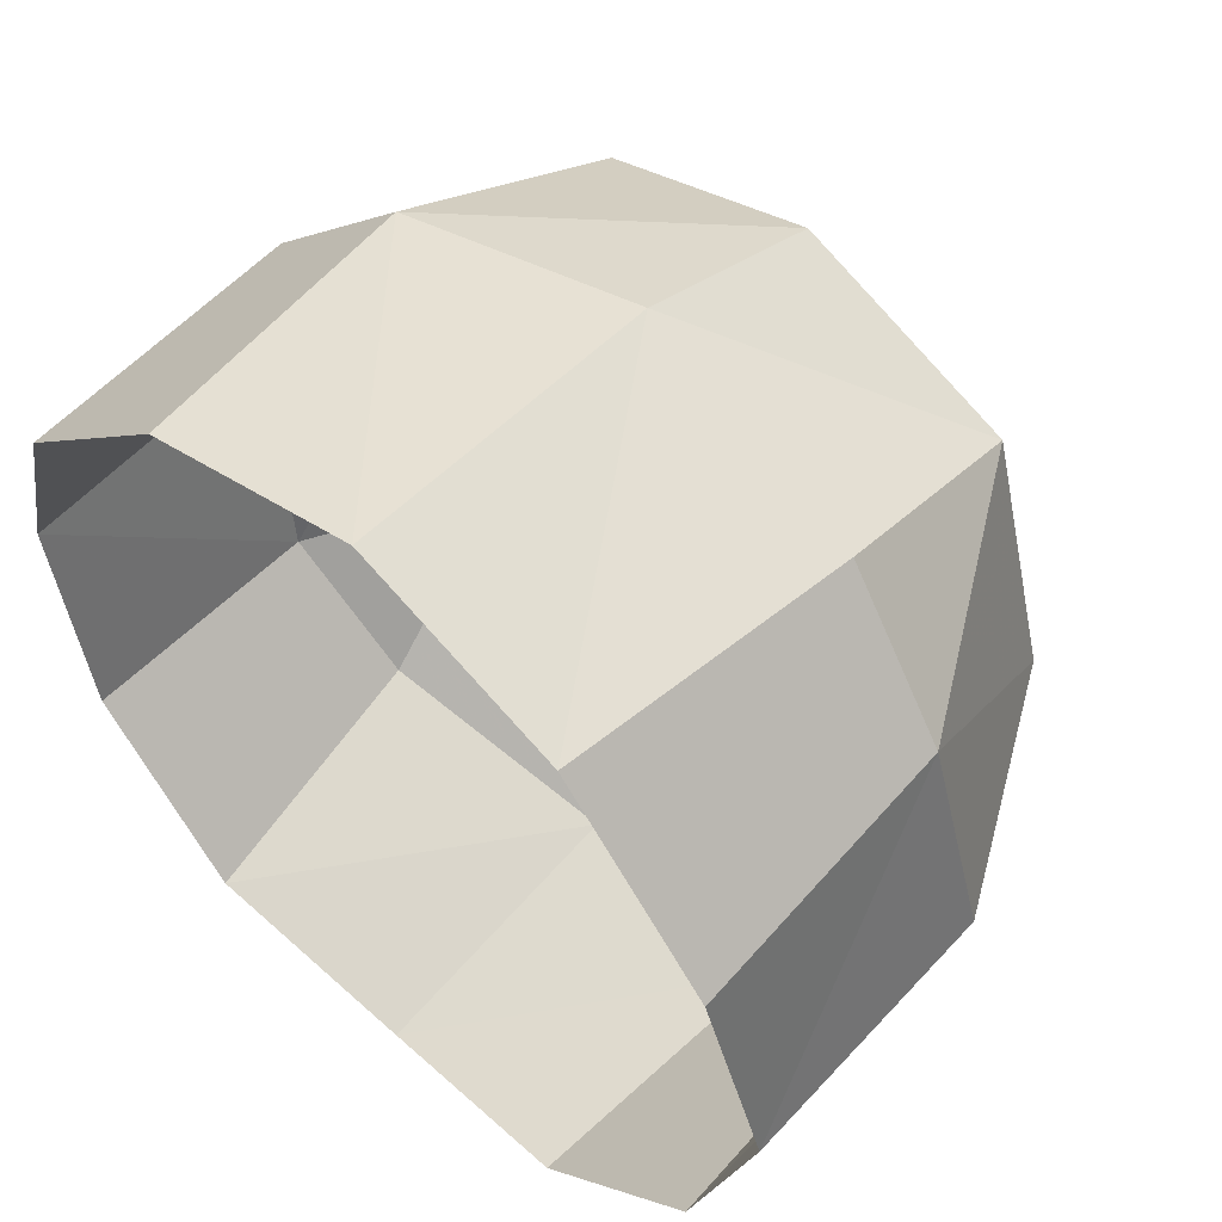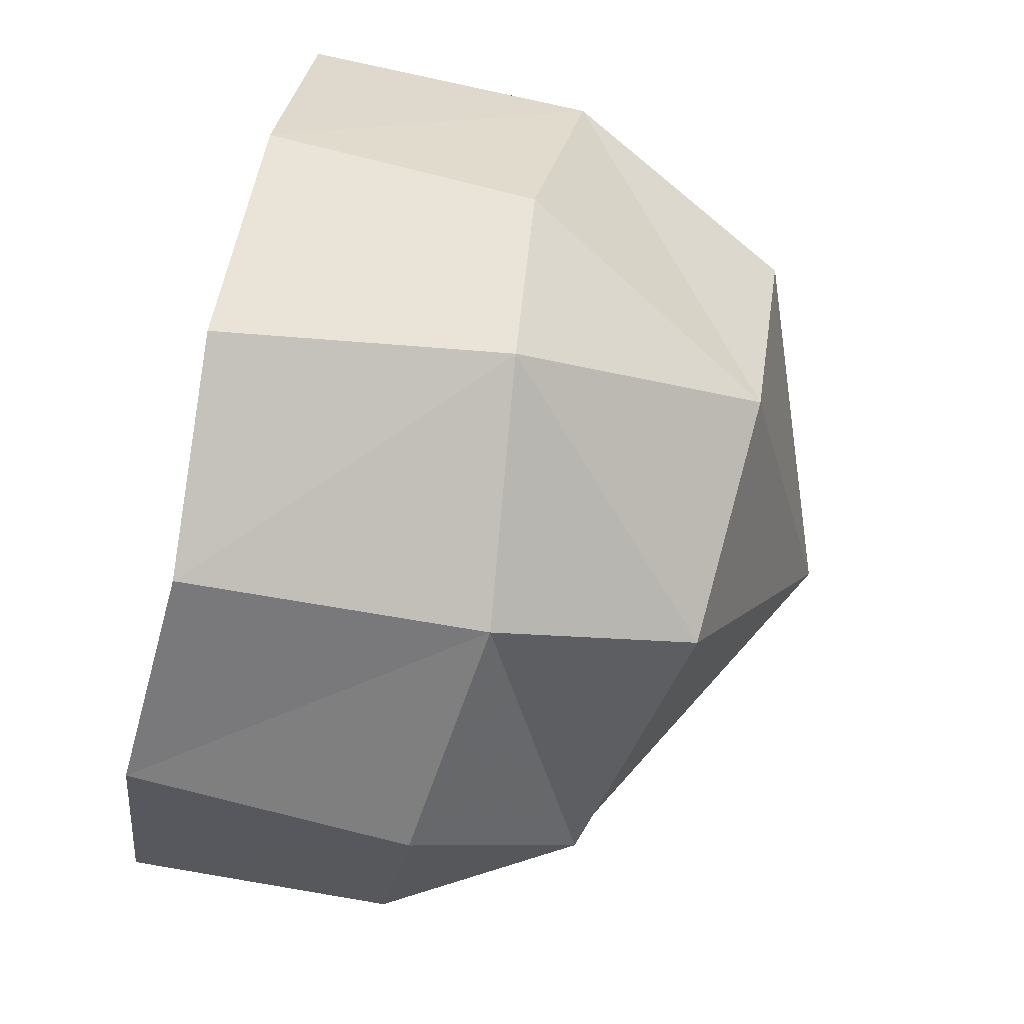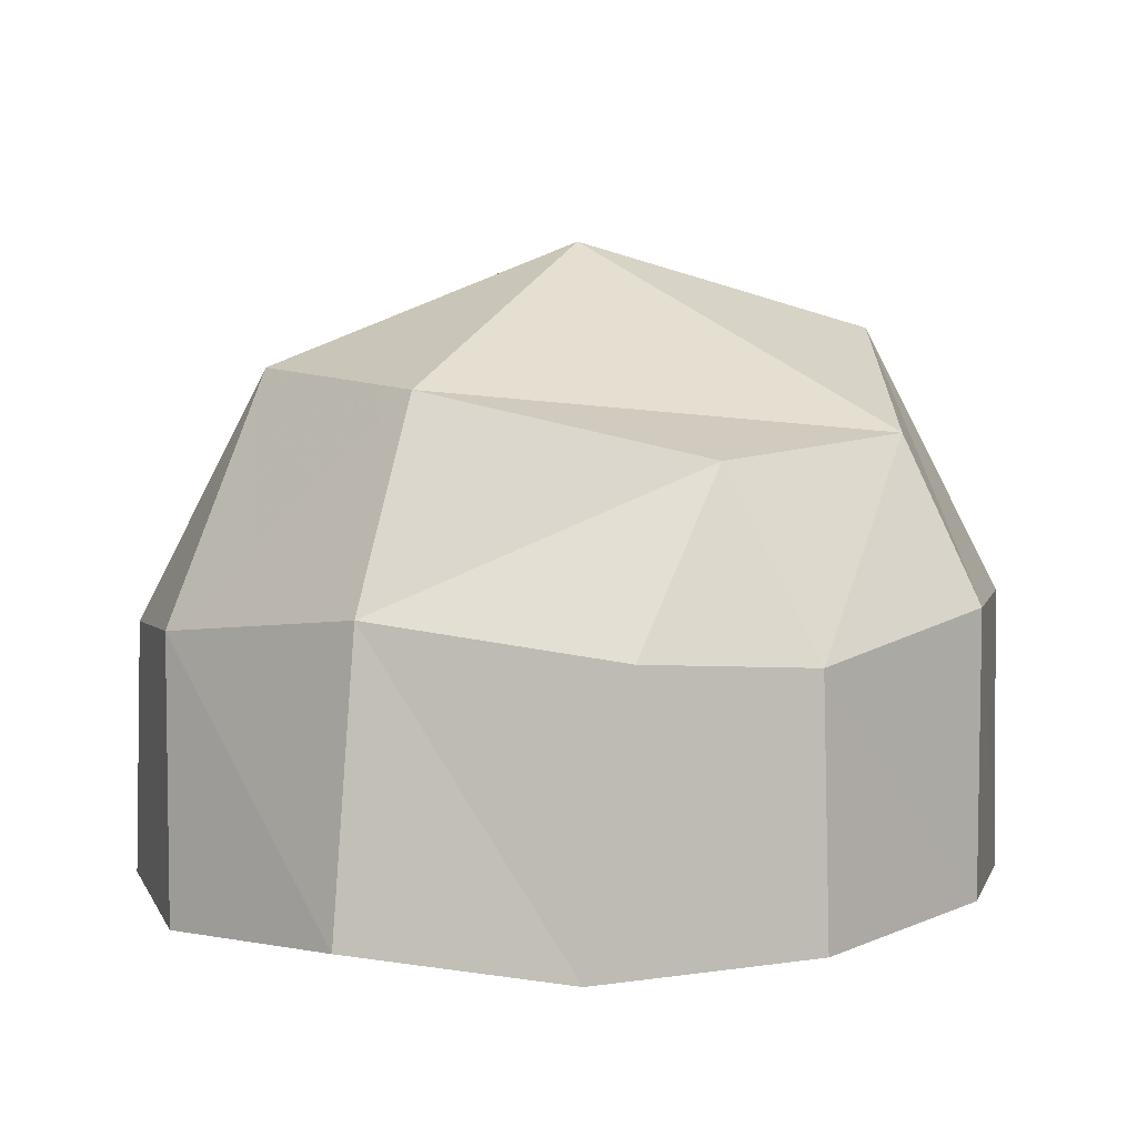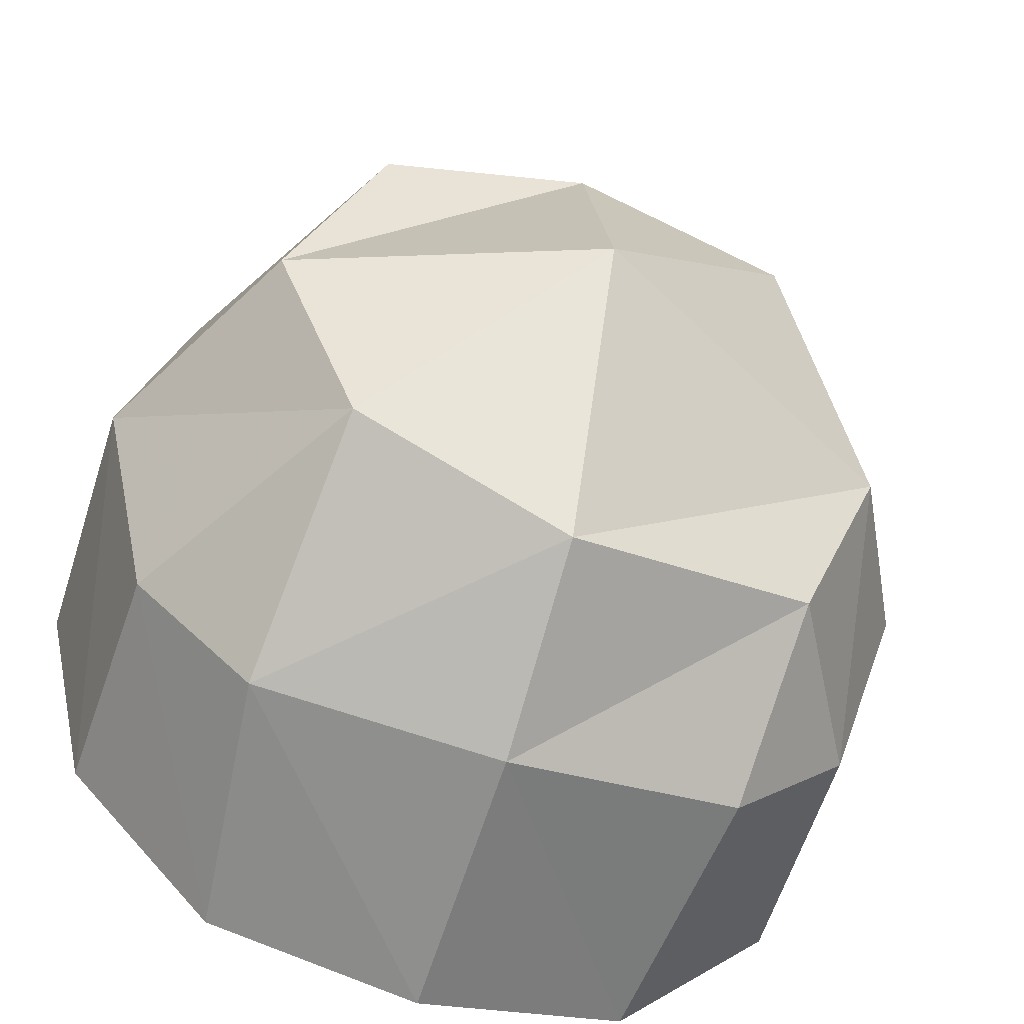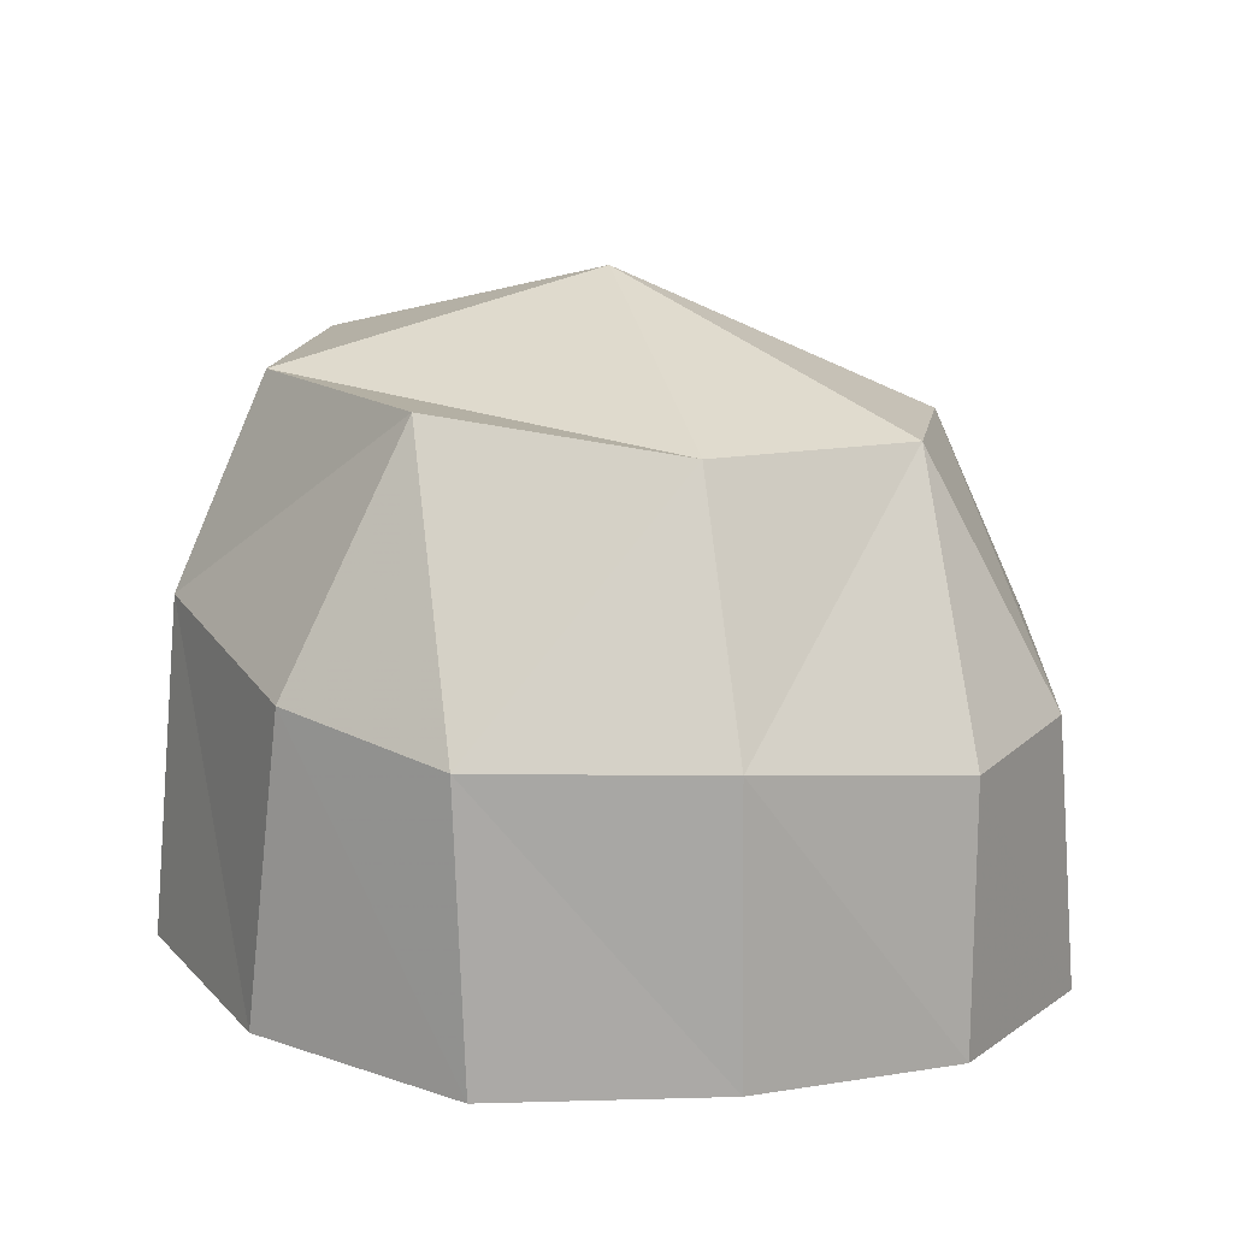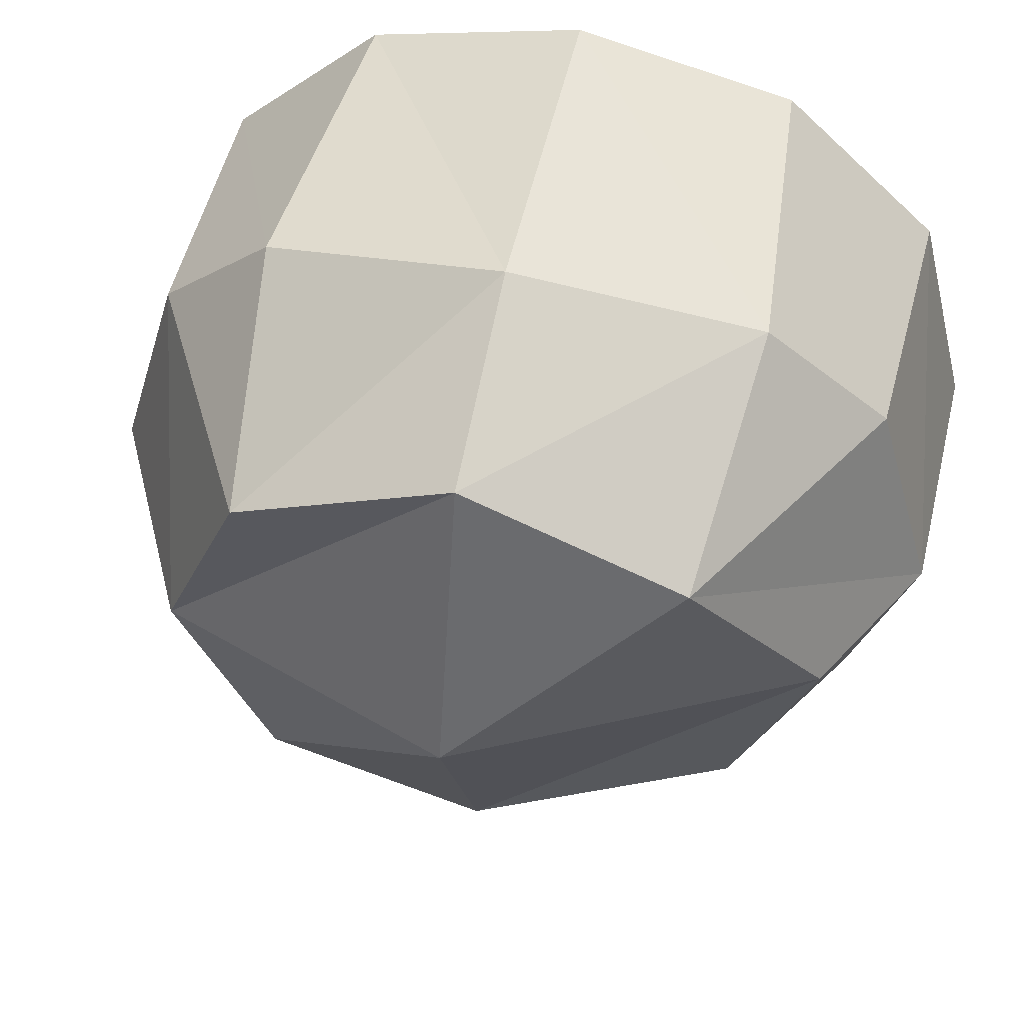
<metadata>
{"format":"obj","ext":"obj","renderer":"f3d","projection":"perspective","resolution":1024,"background":"white","views":[{"elev":59.7,"azim":43.4,"up":"+Z"},{"elev":-73.6,"azim":78.8,"up":"+Z"},{"elev":4.1,"azim":-152.1,"up":"+Y"},{"elev":-57.1,"azim":163.1,"up":"+Z"},{"elev":15.9,"azim":76.0,"up":"+Y"},{"elev":50.1,"azim":-166.1,"up":"+Z"}]}
</metadata>
<code>
g Snow_Ramp_Part1
v -0.002285 0.02007 0.3324
v -0.1683 0.008395 0.2868
v -0.1929 0.2365 0.2648
v -0.004689 0.2665 0.3101
v 0.3328 0.01139 0.002086
v 0.2873 0.004704 0.1679
v 0.2791 0.2203 0.1738
v 0.3292 0.2214 0.003158
v -0.006352 0.4804 0.00378
v -0.006327 0.4193 0.242
v -0.1757 0.416 0.1713
v -0.2718 0.3373 0.001348
v -0.333 0.00242 -0.001968
v -0.2872 -0.0111 -0.1679
v -0.2836 0.1841 -0.1711
v -0.3338 0.2136 -0.0001859
v 0.002085 -0.006651 -0.3323
v 0.1684 -0.01505 -0.2868
v 0.188 0.1956 -0.2619
v -0.0009566 0.2148 -0.3068
v -0.1929 0.2365 0.2648
v -0.2857 0.2128 0.1709
v -0.1757 0.416 0.1713
v -0.207 0.3207 -0.168
v -0.2836 0.1841 -0.1711
v -0.1897 0.1905 -0.2639
v 0.1636 0.4203 0.1728
v 0.2791 0.2203 0.1738
v 0.1848 0.2414 0.2668
v 0.1655 0.3842 -0.1652
v 0.188 0.1956 -0.2619
v 0.2812 0.1912 -0.1682
v -0.1683 0.008395 0.2868
v -0.2893 -0.003255 0.1644
v -0.2857 0.2128 0.1709
v -0.1929 0.2365 0.2648
v -0.2718 0.3373 0.001348
v -0.3338 0.2136 -0.0001859
v -0.2836 0.1841 -0.1711
v -0.207 0.3207 -0.168
v -0.1897 0.1905 -0.2639
v -0.2836 0.1841 -0.1711
v -0.2872 -0.0111 -0.1679
v -0.1644 -0.01987 -0.2889
v -0.003666 0.3686 -0.236
v -0.0009566 0.2148 -0.3068
v 0.188 0.1956 -0.2619
v 0.1655 0.3842 -0.1652
v 0.2812 0.1912 -0.1682
v 0.188 0.1956 -0.2619
v 0.1684 -0.01505 -0.2868
v 0.2894 -0.003708 -0.1644
v 0.235 0.3966 0.004036
v 0.3292 0.2214 0.003158
v 0.2791 0.2203 0.1738
v 0.1636 0.4203 0.1728
v 0.1848 0.2414 0.2668
v 0.2791 0.2203 0.1738
v 0.2873 0.004704 0.1679
v 0.1646 0.01267 0.2888
v -0.006327 0.4193 0.242
v -0.004689 0.2665 0.3101
v -0.1929 0.2365 0.2648
v -0.1757 0.416 0.1713
v 0.1655 0.3842 -0.1652
v 0.2812 0.1912 -0.1682
v 0.3292 0.2214 0.003158
v 0.235 0.3966 0.004036
v -0.1757 0.416 0.1713
v -0.2857 0.2128 0.1709
v -0.3338 0.2136 -0.0001859
v -0.2718 0.3373 0.001348
v -0.2893 -0.003255 0.1644
v -0.333 0.00242 -0.001968
v -0.3338 0.2136 -0.0001859
v -0.2857 0.2128 0.1709
v -0.003666 0.3686 -0.236
v -0.006352 0.4804 0.00378
v -0.2718 0.3373 0.001348
v -0.207 0.3207 -0.168
v 0.2894 -0.003708 -0.1644
v 0.3328 0.01139 0.002086
v 0.3292 0.2214 0.003158
v 0.2812 0.1912 -0.1682
v 0.1655 0.3842 -0.1652
v 0.235 0.3966 0.004036
v -0.006352 0.4804 0.00378
v -0.003666 0.3686 -0.236
v 0.1636 0.4203 0.1728
v 0.1848 0.2414 0.2668
v -0.004689 0.2665 0.3101
v -0.006327 0.4193 0.242
v -0.207 0.3207 -0.168
v -0.1897 0.1905 -0.2639
v -0.0009566 0.2148 -0.3068
v -0.003666 0.3686 -0.236
v -0.1644 -0.01987 -0.2889
v 0.002085 -0.006651 -0.3323
v -0.0009566 0.2148 -0.3068
v -0.1897 0.1905 -0.2639
v 0.235 0.3966 0.004036
v 0.1636 0.4203 0.1728
v -0.006327 0.4193 0.242
v -0.006352 0.4804 0.00378
v 0.1646 0.01267 0.2888
v -0.002285 0.02007 0.3324
v -0.004689 0.2665 0.3101
v 0.1848 0.2414 0.2668
g Snow_Ramp_Part1_0
f 3 2 1
f 4 3 1
f 7 6 5
f 8 7 5
f 11 10 9
f 12 11 9
f 15 14 13
f 16 15 13
f 19 18 17
f 20 19 17
f 23 22 21
f 26 25 24
f 29 28 27
f 32 31 30
f 35 34 33
f 36 35 33
f 39 38 37
f 40 39 37
f 43 42 41
f 44 43 41
f 47 46 45
f 48 47 45
f 51 50 49
f 52 51 49
f 55 54 53
f 56 55 53
f 59 58 57
f 60 59 57
f 63 62 61
f 64 63 61
f 67 66 65
f 68 67 65
f 71 70 69
f 72 71 69
f 75 74 73
f 76 75 73
f 79 78 77
f 80 79 77
f 83 82 81
f 84 83 81
f 87 86 85
f 88 87 85
f 91 90 89
f 92 91 89
f 95 94 93
f 96 95 93
f 99 98 97
f 100 99 97
f 103 102 101
f 104 103 101
f 107 106 105
f 108 107 105

</code>
